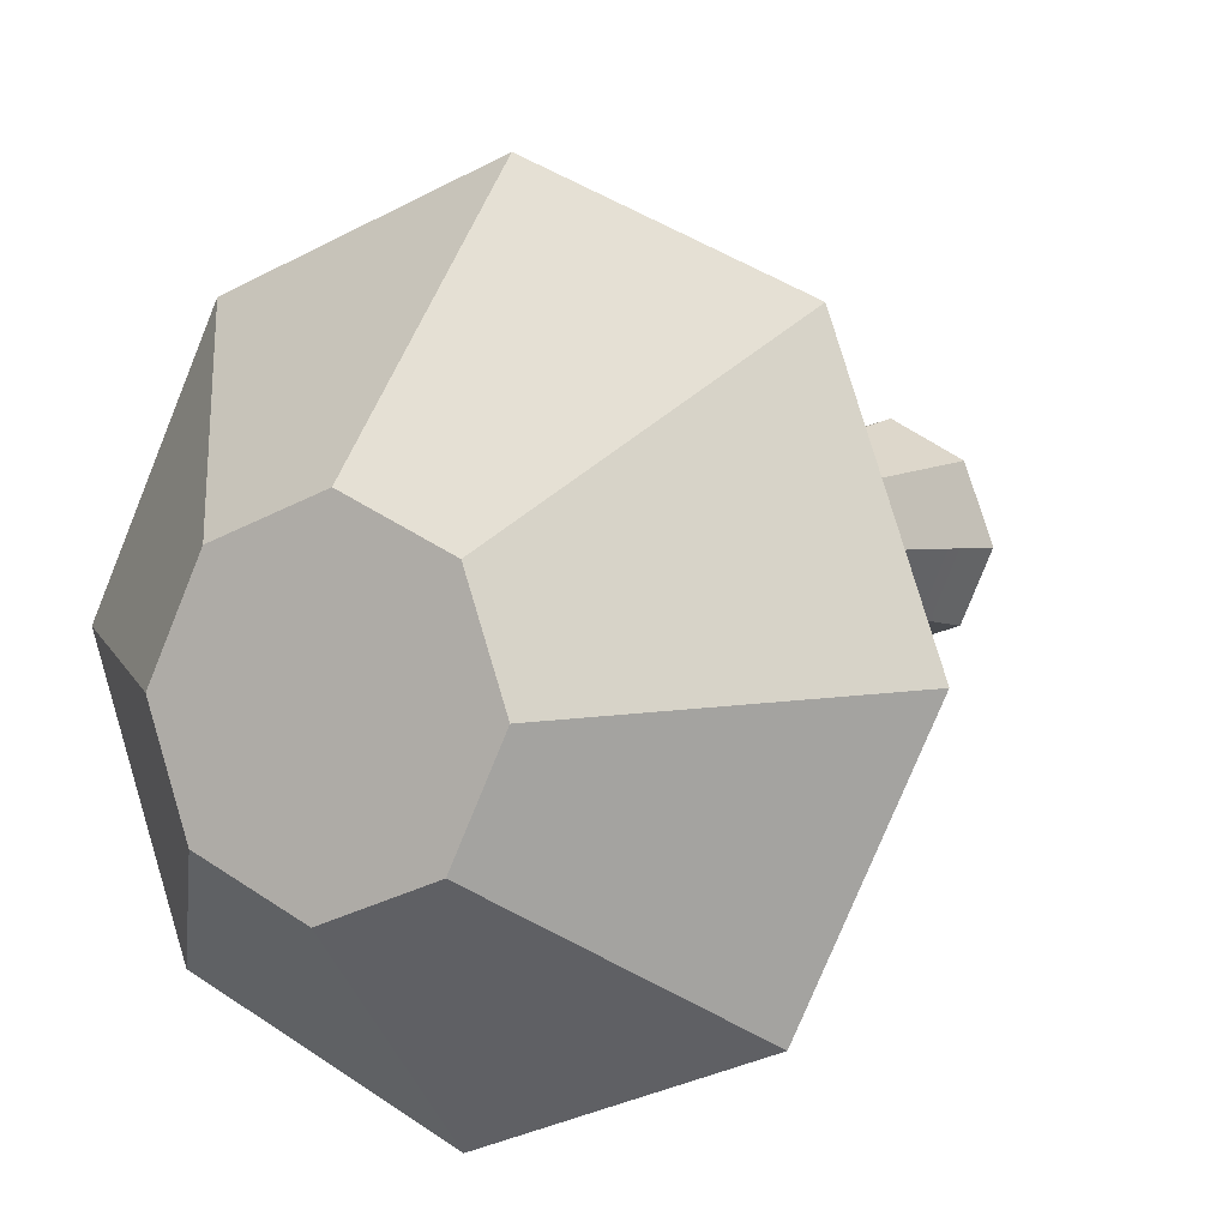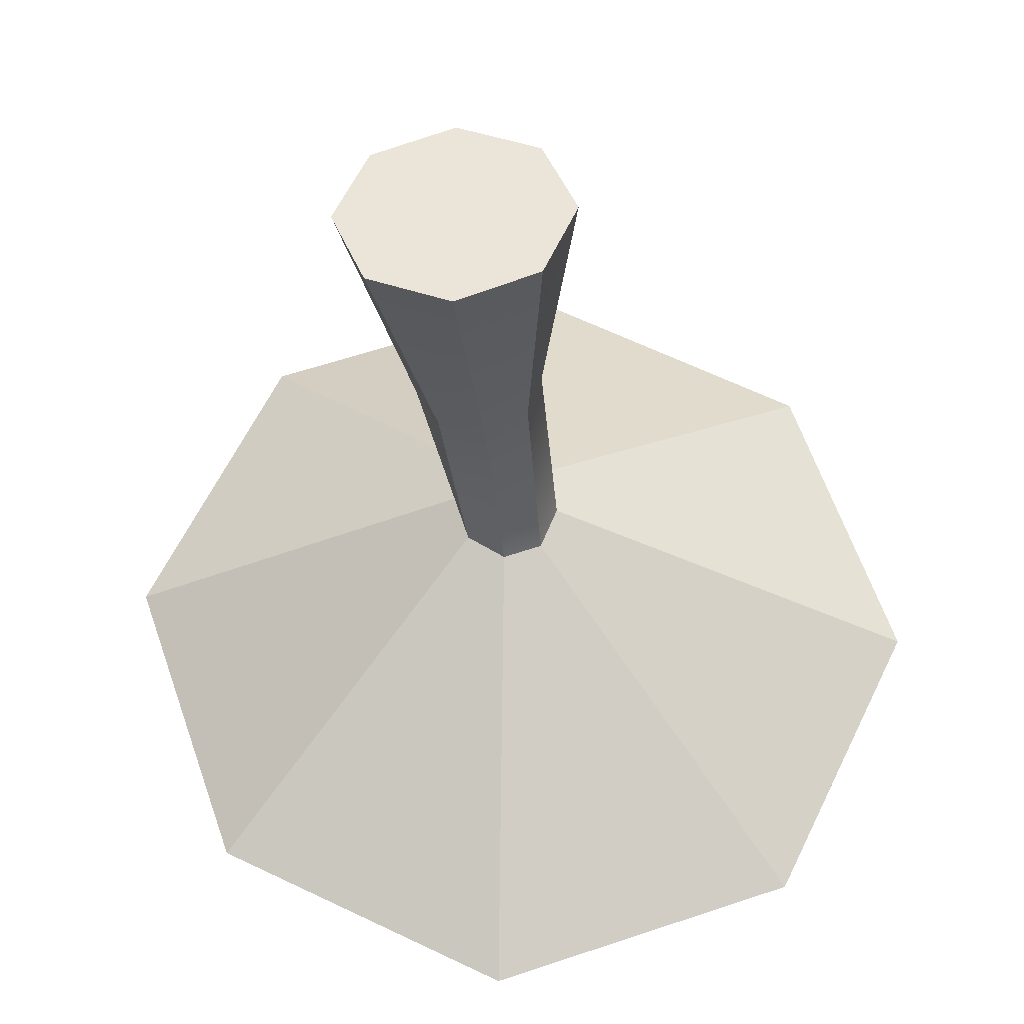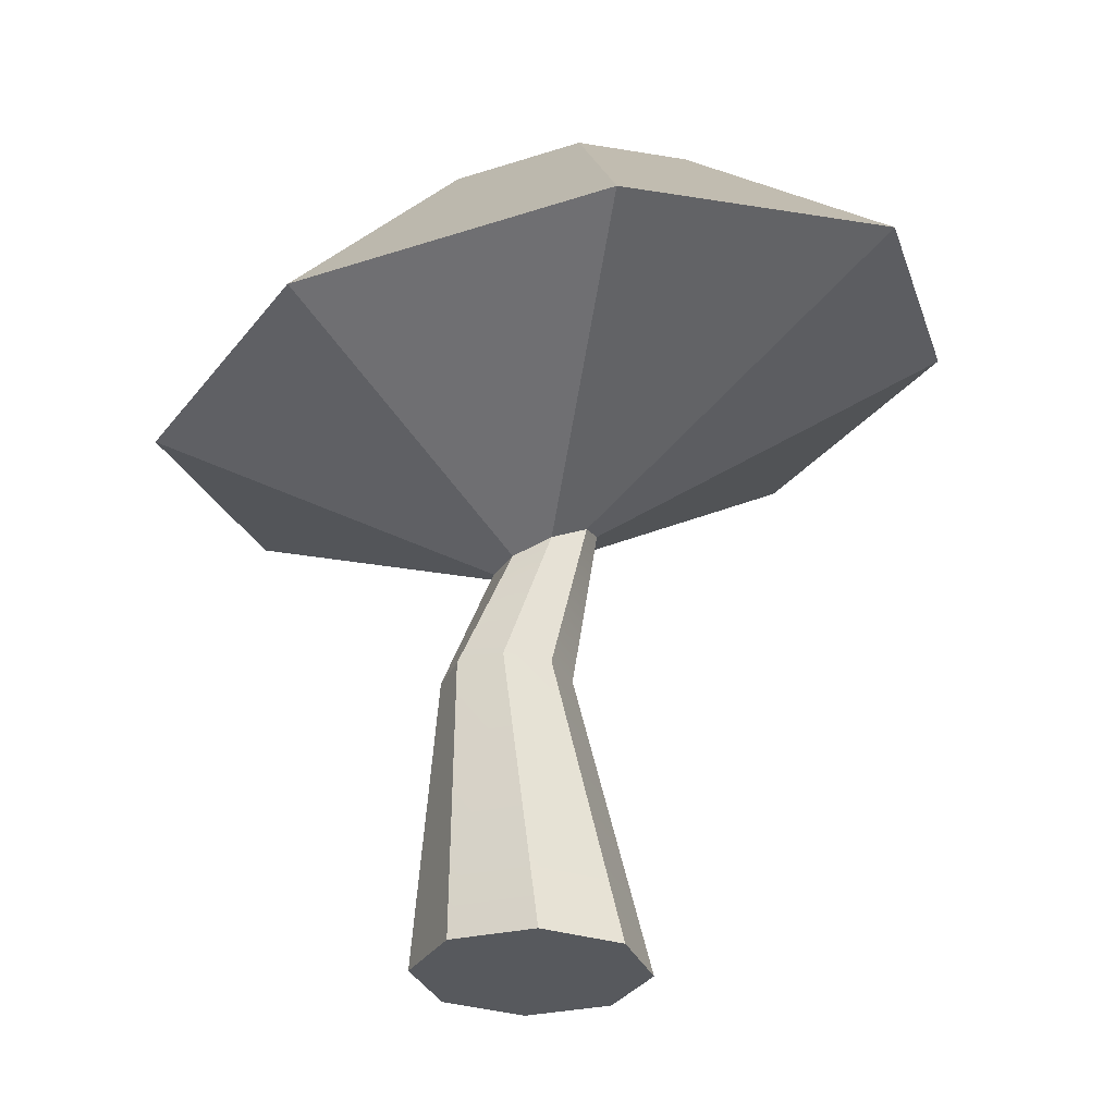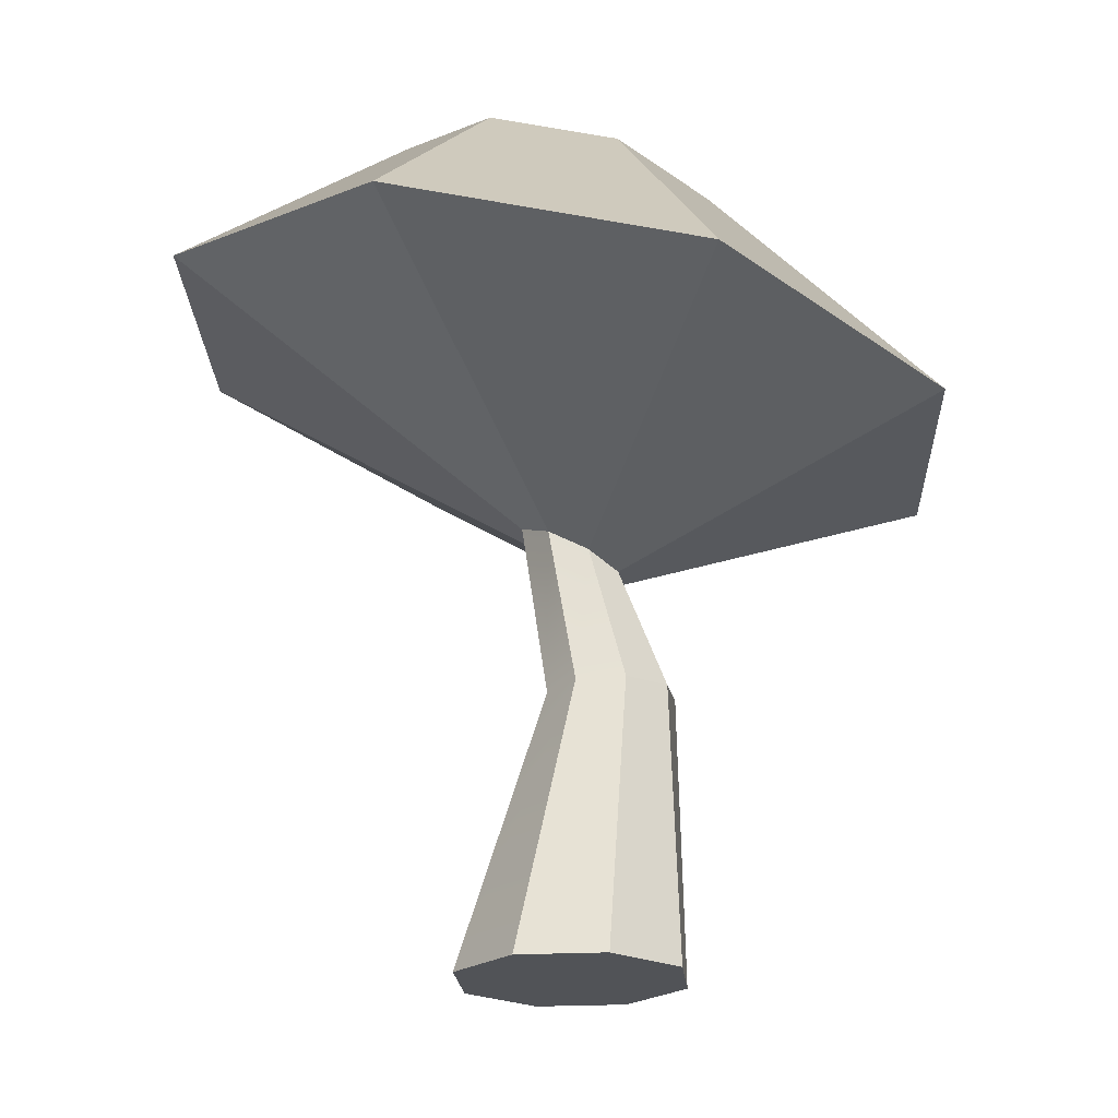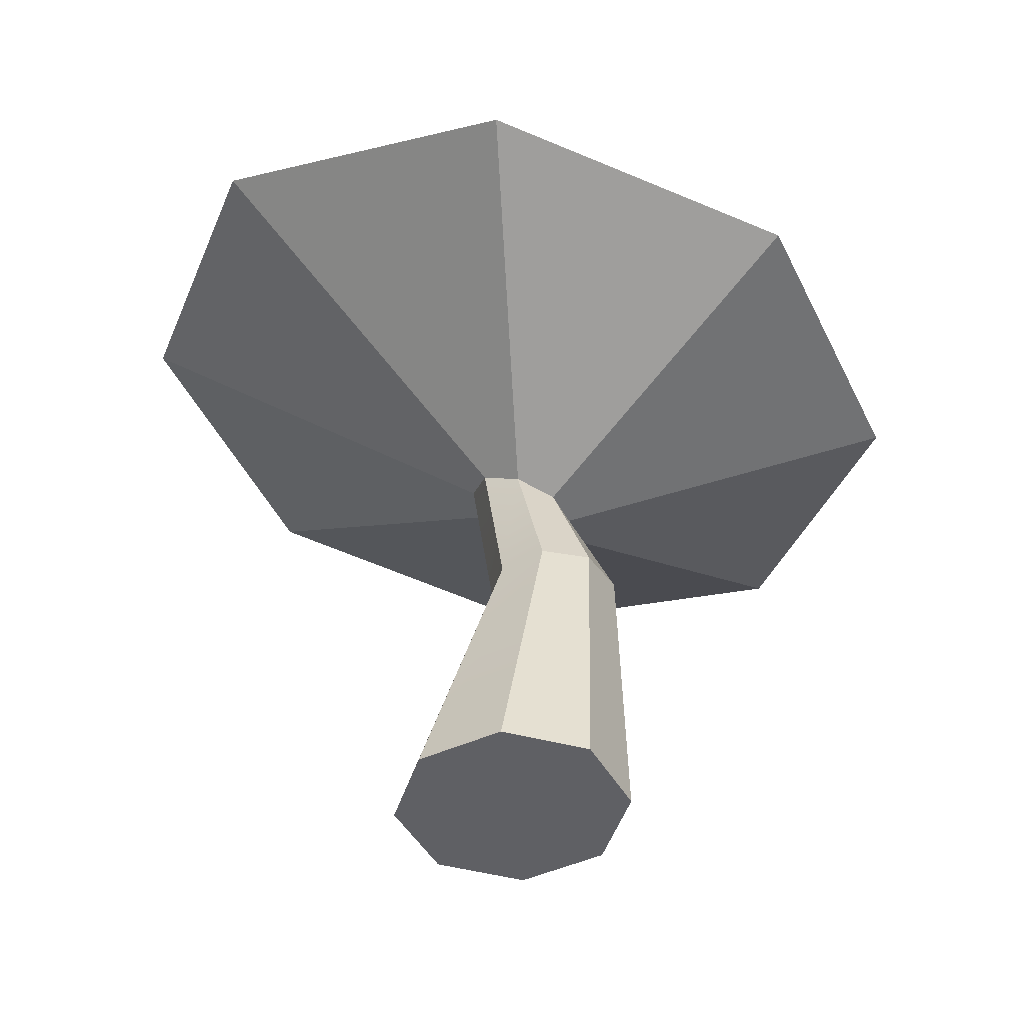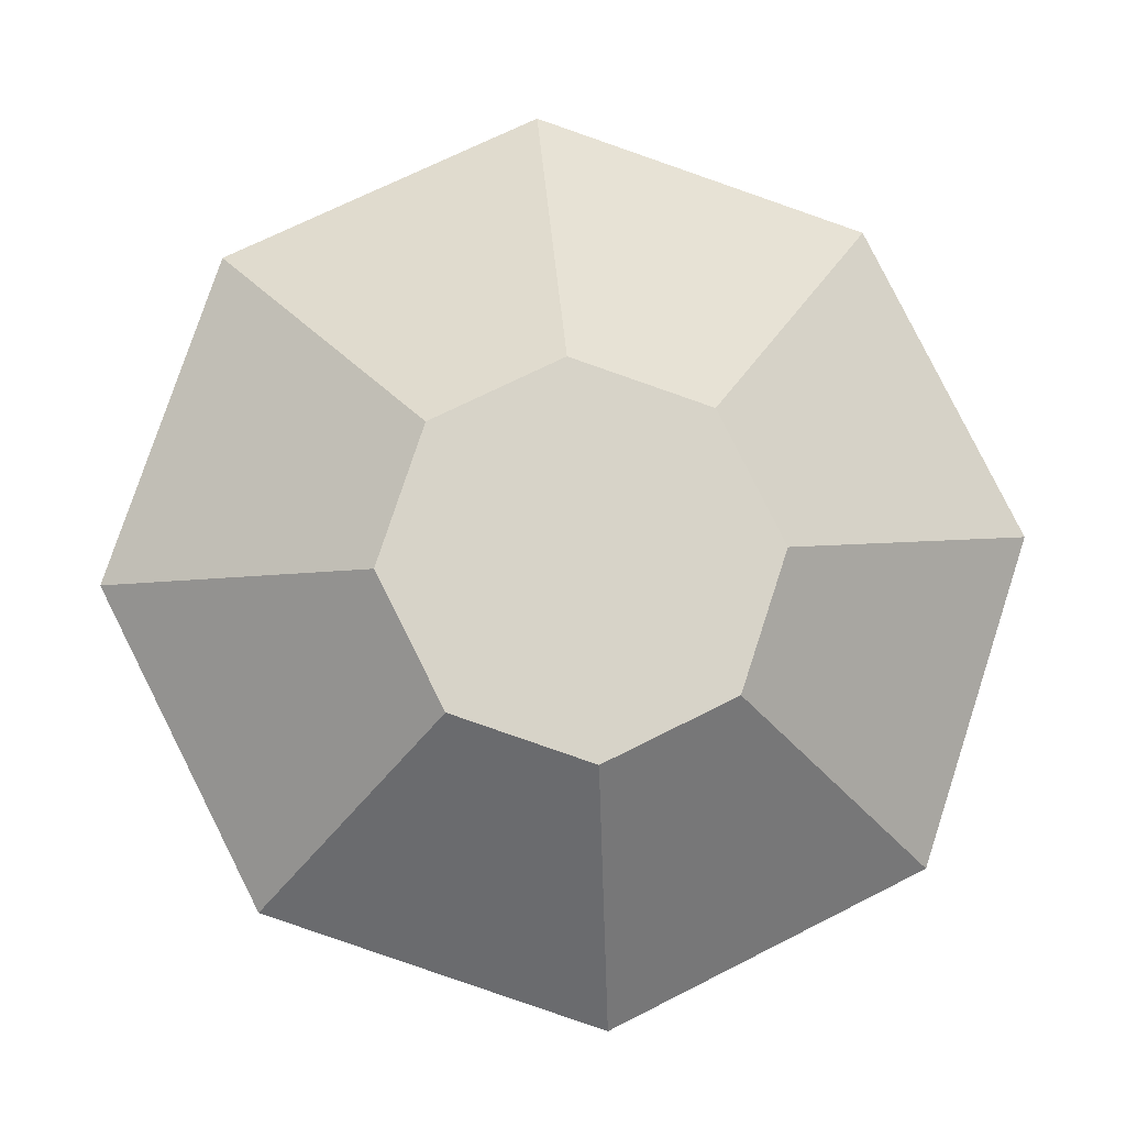
<metadata>
{"format":"obj","ext":"obj","renderer":"f3d","projection":"perspective","resolution":1024,"background":"white","views":[{"elev":12.6,"azim":-145.8,"up":"+Z"},{"elev":-39.5,"azim":3.1,"up":"+Z"},{"elev":-29.1,"azim":41.5,"up":"+Y"},{"elev":-21.7,"azim":-107.1,"up":"+Y"},{"elev":-45.1,"azim":-84.7,"up":"+Y"},{"elev":-0.6,"azim":177.7,"up":"+Z"}]}
</metadata>
<code>
g default
v -1.262 0.6582 10
v -1.362 0.6582 9.947
v -1.47 0.6582 9.98
v -1.523 0.6582 10.08
v -1.49 0.6582 10.19
v -1.391 0.6582 10.24
v -1.283 0.6582 10.21
v -1.229 0.6582 10.11
v -1.251 1.058 9.926
v -1.34 1.056 9.893
v -1.425 1.022 9.931
v -1.456 0.9771 10.02
v -1.415 0.9467 10.1
v -1.326 0.949 10.13
v -1.241 0.9826 10.1
v -1.21 1.028 10.01
v -0.6899 1.613 9.289
v -1.383 1.611 9.051
v -2.038 1.503 9.361
v -2.271 1.353 10.04
v -1.946 1.249 10.69
v -1.253 1.252 10.93
v -0.598 1.36 10.62
v -0.3648 1.509 9.938
v -1.06 2.004 9.701
v -1.344 2.003 9.603
v -1.614 1.959 9.731
v -1.71 1.897 10.01
v -1.576 1.855 10.28
v -1.291 1.856 10.37
v -1.022 1.9 10.25
v -0.9258 1.962 9.968
v -1.121 -1.1e-05 9.996
v -1.199 -1.1e-05 9.809
v -1.199 -1.1e-05 10.18
v -1.386 -1.1e-05 10.26
v -1.573 -1.1e-05 10.18
v -1.651 -1.1e-05 9.996
v -1.573 -1.1e-05 9.809
v -1.386 -1.1e-05 9.731
g Mushrooms:pCylinder1 group2
f 1 2 10 9
f 2 3 11 10
f 3 4 12 11
f 4 5 13 12
f 5 6 14 13
f 6 7 15 14
f 7 8 16 15
f 8 1 9 16
f 34 33 35 36 37 38 39 40
f 25 26 27 28 29 30 31 32
f 9 10 18 17
f 10 11 19 18
f 11 12 20 19
f 12 13 21 20
f 13 14 22 21
f 14 15 23 22
f 15 16 24 23
f 16 9 17 24
f 17 18 26 25
f 18 19 27 26
f 19 20 28 27
f 20 21 29 28
f 21 22 30 29
f 22 23 31 30
f 23 24 32 31
f 24 17 25 32
f 1 8 33 34
f 8 7 35 33
f 7 6 36 35
f 6 5 37 36
f 5 4 38 37
f 4 3 39 38
f 3 2 40 39
f 2 1 34 40

</code>
